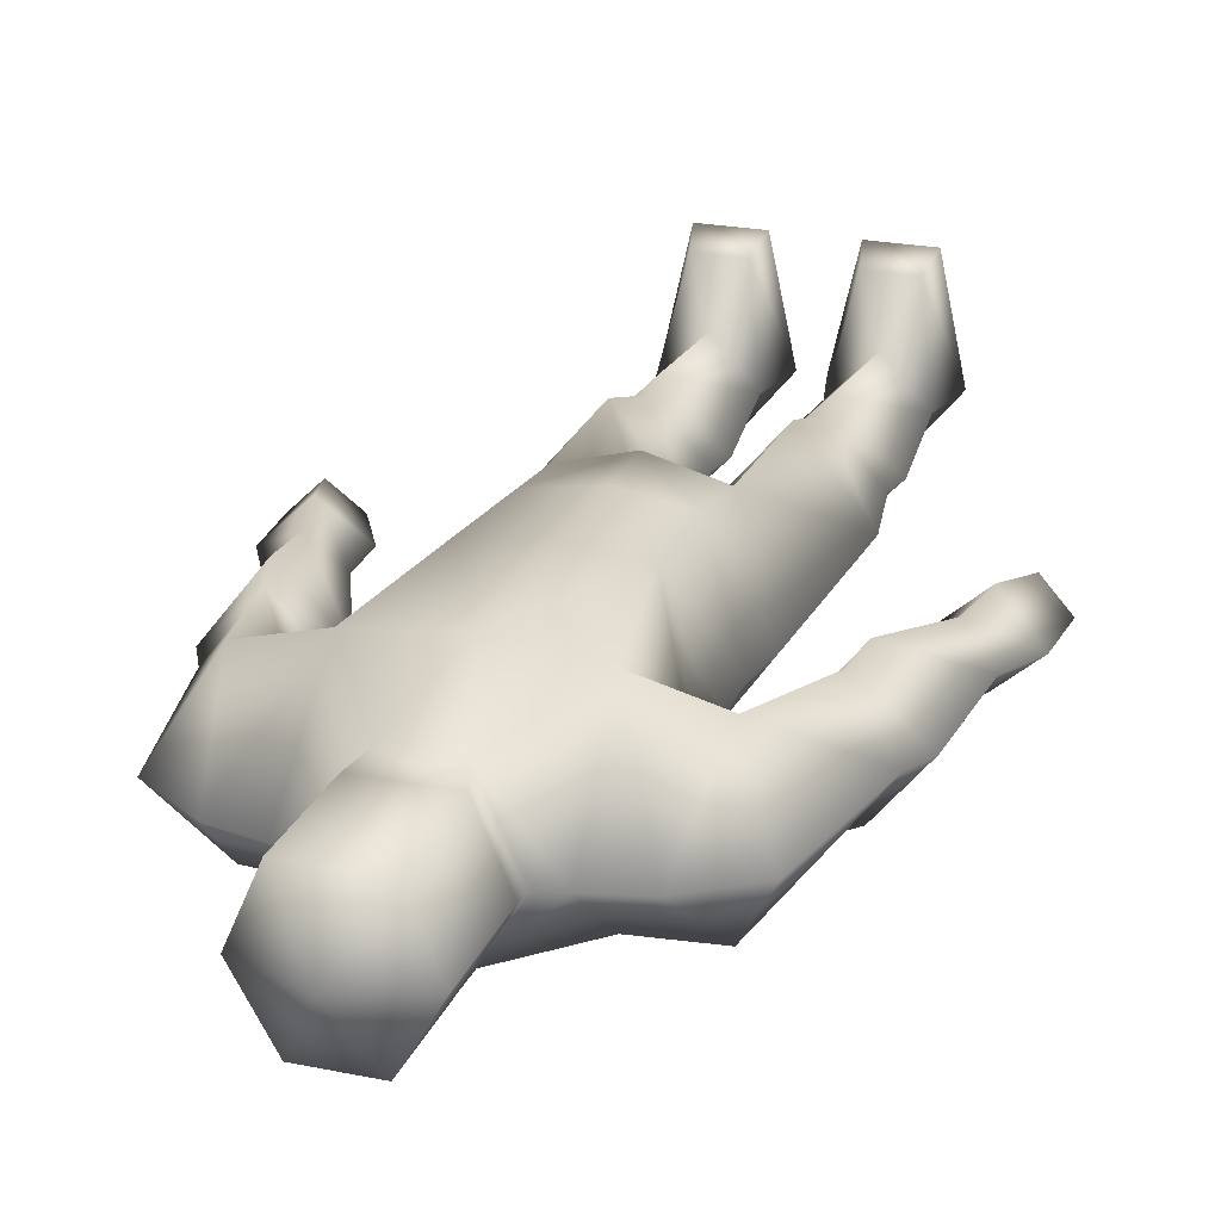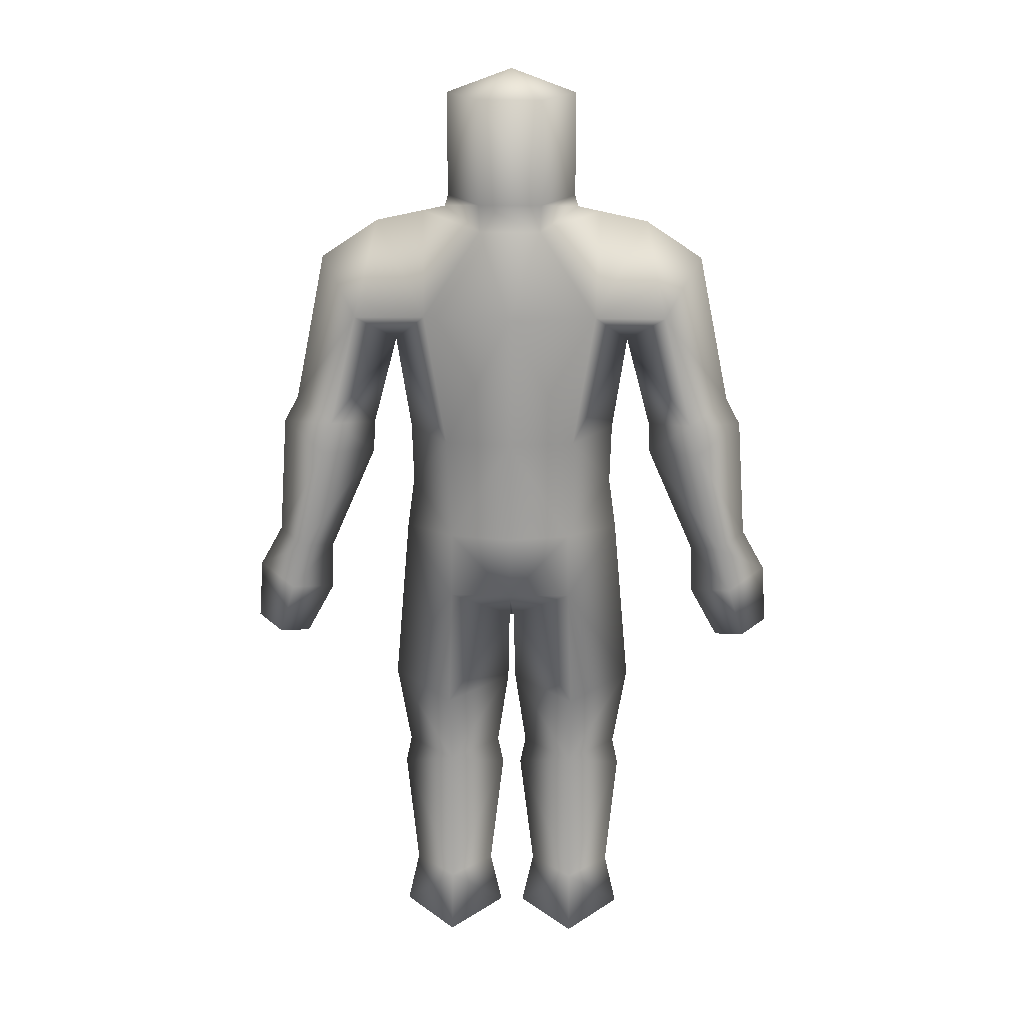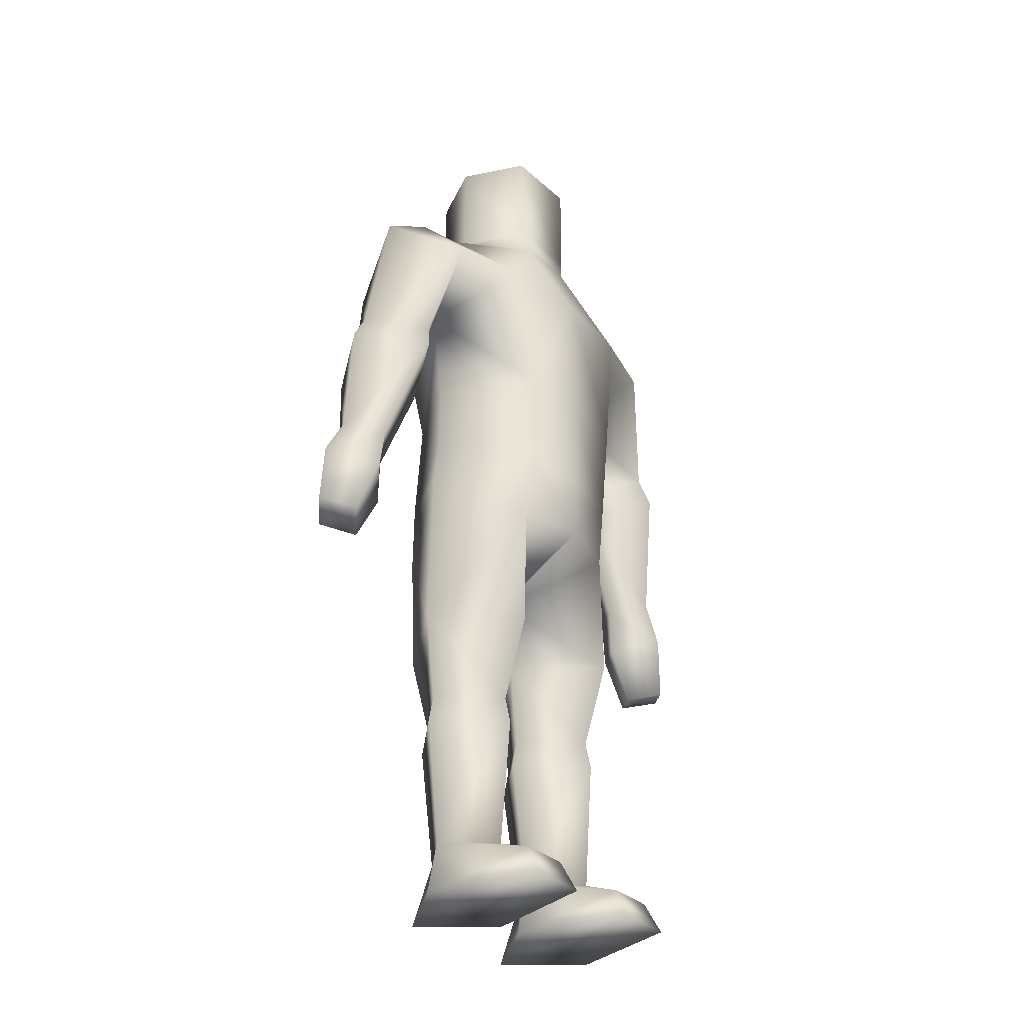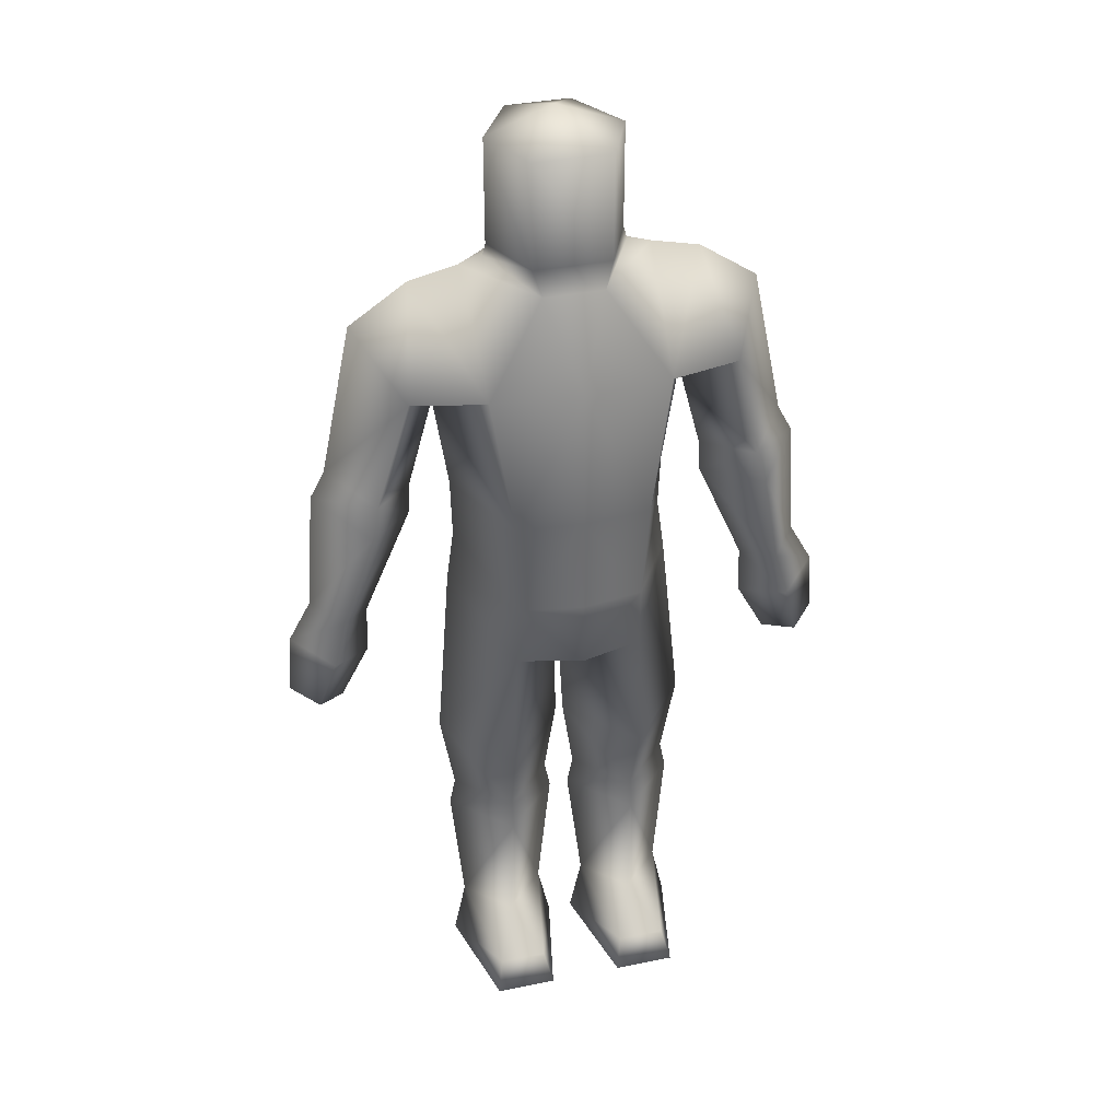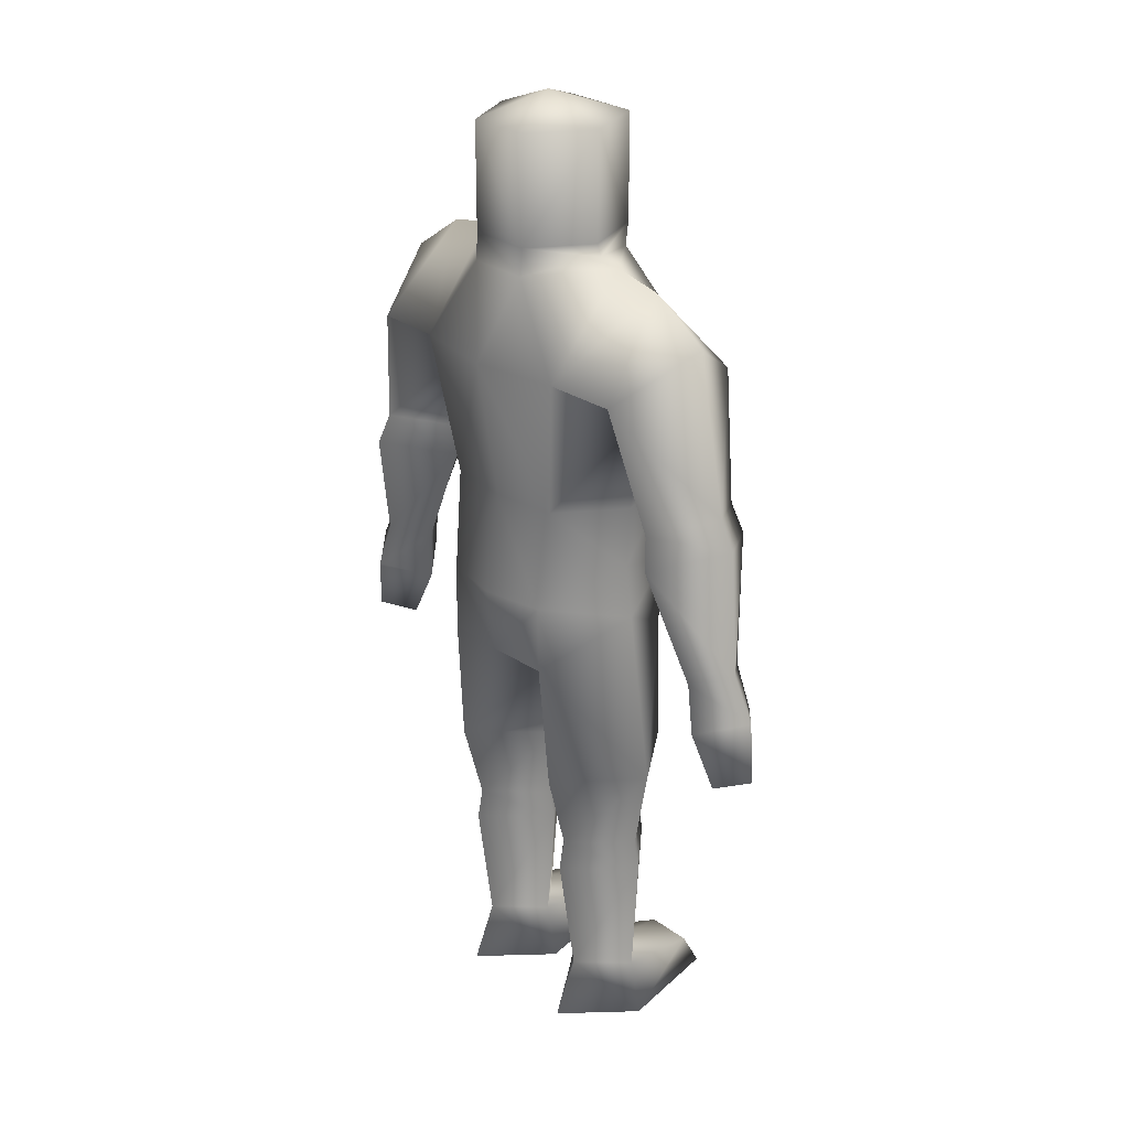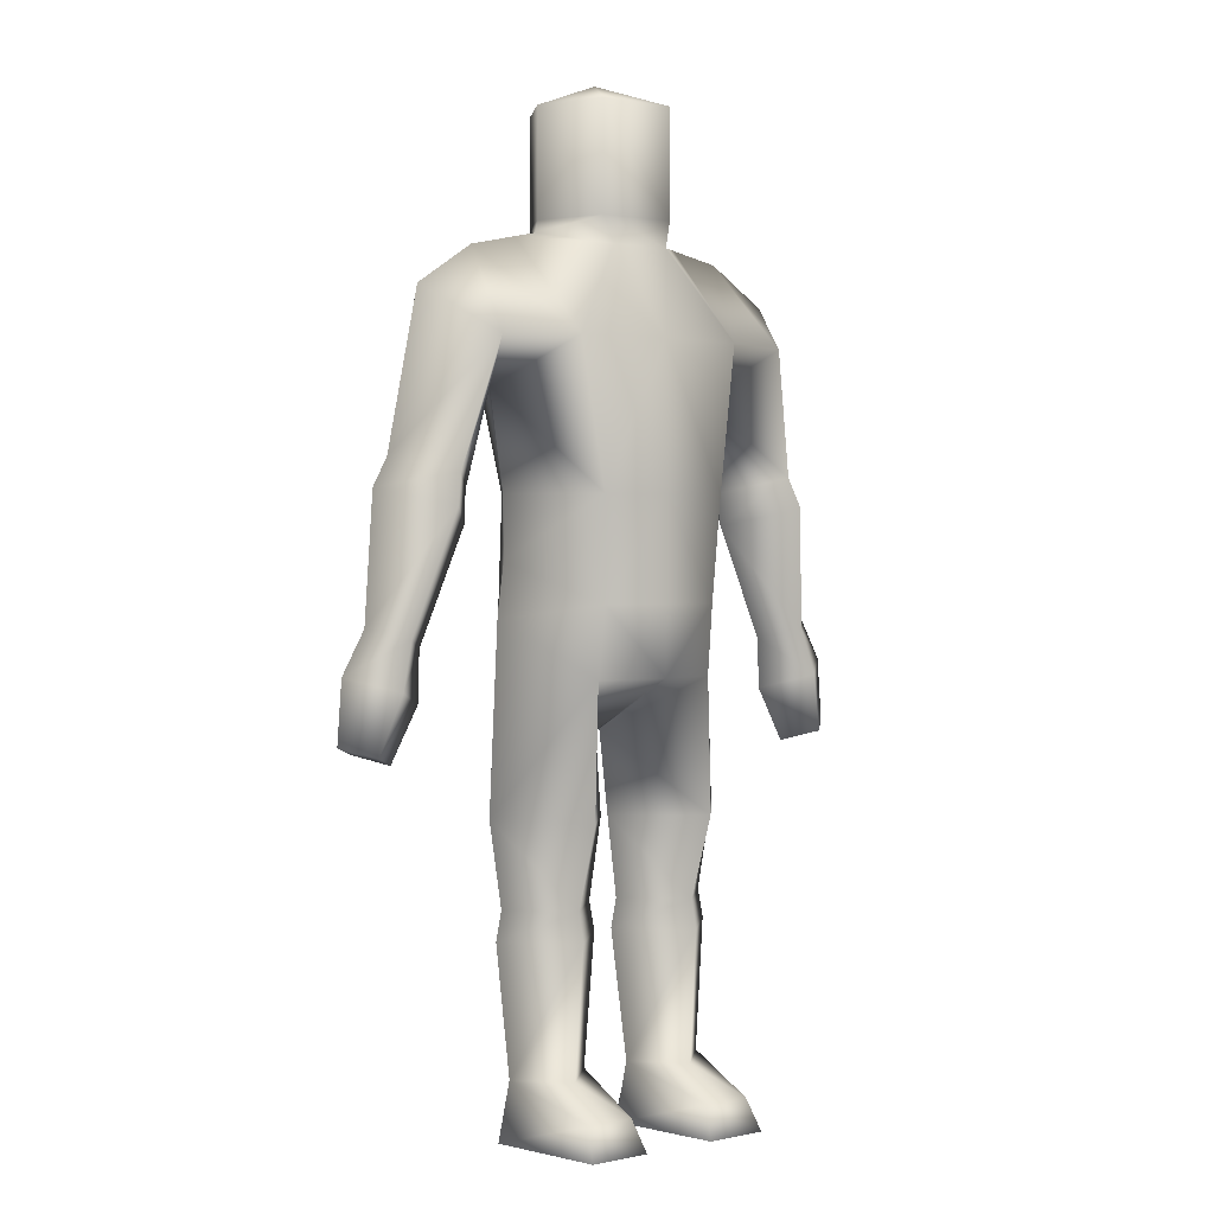
<metadata>
{"format":"obj","ext":"obj","renderer":"f3d","projection":"perspective","resolution":1024,"background":"white","views":[{"elev":23.9,"azim":-161.3,"up":"+Z"},{"elev":19.7,"azim":-178.5,"up":"+Y"},{"elev":-33.2,"azim":-50.7,"up":"+Y"},{"elev":35.5,"azim":-15.0,"up":"+Y"},{"elev":26.7,"azim":-131.6,"up":"+Y"},{"elev":1.6,"azim":-37.0,"up":"+Y"}]}
</metadata>
<code>
o Cube.007
v 0.1183 0.3824 0.1084
v 0.007145 0.5241 0.01879
v 0.02835 0.3824 0.01478
v 0.01771 0.3313 0.01477
v 0.1182 0.3313 0.1196
v 0.2188 0.3313 0.01477
v 0.01771 0.3313 0.01477
v 0.1183 0.3824 -0.0789
v 0.1182 0.3313 -0.09002
v 0.2188 0.3313 0.01477
v 0.1211 0.1017 -0.05695
v 0.1975 0.1017 0.02225
v 0.04469 0.1017 0.02225
v 0.1975 0.1017 0.02225
v 0.1211 0.1014 0.1011
v 0.04469 0.1017 0.02225
v 0.2343 0.5342 0.01881
v 0.2081 0.3824 0.01478
v 0.007145 0.5241 0.01879
v 0.02835 0.3824 0.01478
v 0.2343 0.5342 0.01881
v 0.2081 0.3824 0.01478
v 0.1206 0.5291 0.1555
v 0.003952 0.6689 -0.000258
v 0.1143 0.7634 0.1556
v 0.003952 0.6689 -0.000258
v 0.1206 0.5292 -0.1179
v 0.1131 0.7637 -0.1344
v -0.1211 0.1017 -0.05695
v -0.02236 0.00022 0.02234
v -0.1211 0.000272 -0.09947
v -0.2188 0.3313 0.01477
v -0.1183 0.3824 0.1084
v -0.2081 0.3824 0.01478
v -0.01771 0.3313 0.01477
v -0.1182 0.3313 0.1196
v -0.2188 0.3313 0.01477
v -0.1182 0.3313 -0.09002
v -0.01771 0.3313 0.01477
v -0.1183 0.3824 -0.0789
v -0.02835 0.3824 0.01478
v -0.007145 0.5241 0.01879
v -0.1206 0.5291 0.1555
v -0.1975 0.1017 0.02225
v -0.04469 0.1017 0.02225
v -0.2198 0.00022 0.02234
v -0.1975 0.1017 0.02225
v -0.2343 0.5342 0.01881
v -0.04469 0.1017 0.02225
v -0.1211 0.1014 0.1011
v -0.007145 0.5241 0.01879
v -0.1131 0.7637 -0.1344
v -0 0.764 -0.1391
v -0.003952 0.6689 -0.000258
v -0.1759 0.000244 0.2226
v -0.0789 0.05474 0.1975
v -0.1633 0.05474 0.1975
v -0 0.7643 0.1868
v 0.1111 0.8858 -0.1343
v -0.2198 0.00022 0.02234
v -0.2343 0.5342 0.01881
v -0.1206 0.5292 -0.1179
v 0.1633 0.05474 0.1975
v 0.2198 0.00022 0.02234
v 0.02236 0.00022 0.02234
v 0.2198 0.00022 0.02234
v -0.1114 0.886 0.1705
v -0.1143 0.7634 0.1556
v 0.2052 0.8594 3e-05
v -0.02236 0.00022 0.02234
v -0.06634 0.000244 0.2226
v -0.1922 0.9553 -0.000156
v -0.119 1.066 -0.1123
v -0.1111 0.8858 -0.1343
v -0.1191 1.066 0.1796
v -0.1922 0.9553 -0.000156
v 0.2052 0.8594 3e-05
v 0.1113 0.8859 0.1705
v 0.1759 0.000244 0.2226
v 0.0789 0.05474 0.1975
v 0.06634 0.000244 0.2226
v 0.02236 0.00022 0.02234
v -0.003952 0.6689 -0.000258
v -0.02236 0.00022 0.02234
v -0.4164 1.123 1.1e-05
v -0.2872 1.315 0.1359
v -0.359 1.401 3.3e-05
v -0.2052 0.8594 3e-05
v -0.2223 1.24 0.004157
v -0.1956 1.065 0.003413
v 0.4601 0.648 -0.04893
v 0.5093 0.6633 -0
v 0.4606 0.6471 -0
v -0.2223 1.24 0.004157
v -0.1956 1.065 0.003413
v -1e-06 1.066 -0.1282
v -1e-06 0.8858 -0.1569
v -1e-06 0.8859 0.1885
v -0.2872 1.316 -0.1364
v -0.4164 1.123 1.1e-05
v -0.359 1.401 3.3e-05
v -1e-06 1.318 -0.1689
v 0.1213 1.066 -0.1119
v -1e-06 1.066 0.19
v -0 1.319 0.187
v 0.1922 0.9552 -0.000151
v 0.2226 1.24 0.004127
v 0.1956 1.065 0.003418
v 0.1214 1.066 0.1794
v 0.2226 1.24 0.004127
v 0.1586 1.319 0.1703
v -0.3417 1.098 0.09945
v -0.2701 1.015 0
v -0.2672 1.073 1e-05
v -0.3416 1.098 -0.09956
v -0.4431 1.073 -0
v 0.1587 1.318 -0.1431
v 0.3417 1.098 0.09945
v 0.2872 1.315 0.1359
v 0.4164 1.123 1.1e-05
v 0.359 1.401 3.3e-05
v 0.3416 1.098 -0.09956
v 0.2672 1.073 1e-05
v 0.4164 1.123 1.1e-05
v 0.2872 1.316 -0.1364
v 0.359 1.401 3.3e-05
v 0.2701 1.015 0
v 0.3566 1.044 0.115
v 0.4431 1.073 -0
v 0.2701 1.015 0
v 0.4431 1.073 -0
v 0.408 0.8328 -0.05833
v 0.3568 0.8155 -0
v 0.4589 0.8501 -0
v 0.408 0.8328 0.05833
v 0.4589 0.8501 -0
v 0.3566 1.044 -0.115
v 0.3568 0.8155 -0
v 0.4302 0.7505 0.06903
v 0.5008 0.7742 -0
v 0.4302 0.7505 -0.06903
v 0.3594 0.7264 -0
v 0.5008 0.7742 -0
v 0.4115 0.6302 -0
v 0.5093 0.6633 -0
v 0.3594 0.7264 -0
v 0.4601 0.648 0.04893
v -0.2701 1.015 0
v -0.2672 1.073 1e-05
v -0.4589 0.8501 -0
v -0.3566 1.044 0.115
v -0.4431 1.073 -0
v -0.408 0.8328 -0.05833
v -0.3566 1.044 -0.115
v -0.4589 0.8501 -0
v -0.4302 0.7505 0.06918
v -0.3568 0.8155 -0
v -0.408 0.8328 0.05833
v -0.3568 0.8155 -0
v -0.4302 0.7505 -0.06918
v -0.5009 0.7742 -0
v -0.3594 0.7263 -0
v -0.4601 0.648 -0.04559
v -0.5093 0.6633 -0
v -0.5009 0.7742 -0
v -0.5093 0.6633 -0
v -0.4601 0.648 0.04559
v -0.3594 0.7263 -0
v 0.2546 1.471 -0.001686
v 0.2546 1.471 -0.001686
v -0.1586 1.319 0.1703
v -0.1587 1.318 -0.1431
v -0.2546 1.471 -0.001686
v -0.2546 1.471 -0.001686
v 0.05396 1.474 0.1179
v -0.05396 1.474 0.1179
v -0.1671 1.49 -0.003149
v -0.1253 1.499 -0.004431
v -0.05528 1.473 -0.1203
v 0.1671 1.49 -0.003151
v 0.05529 1.473 -0.1203
v 0.1253 1.499 -0.003952
v 0.05733 1.521 -0.1161
v 0.1194 1.521 -0.0066
v -0.05733 1.521 -0.1161
v -0.06879 1.521 0.1096
v -0.1253 1.499 -0.004431
v -0.1194 1.521 -0.0066
v 0.1253 1.499 -0.003952
v 0.06879 1.521 0.1096
v -0.1194 1.71 -0.0066
v 0.1194 1.71 -0.0066
v 0.06879 1.711 0.1096
v 0.1194 1.71 -0.0066
v -0.1194 1.71 -0.0066
v -0.05733 1.711 -0.1161
v -0.06879 1.711 0.1096
v 0 1.754 -0.008361
v 0.05733 1.711 -0.1161
v 0 1.754 -0.008361
v 0.4115 0.6302 -0
v 0.4606 0.6471 -0
v -0.4606 0.6471 -0
v 0.1671 1.49 -0.003151
v 0.1922 0.9552 -0.000151
v 0.1956 1.065 0.003418
v -0.4115 0.6302 -0
v -0.4606 0.6471 -0
v -0.2052 0.8594 3e-05
v 0.02236 0.00022 0.02234
v -0.1211 0.000272 -0.09947
v -0.06634 0.000244 0.2226
v 0.06634 0.000244 0.2226
v 0.1211 0.000272 -0.09947
v -0.4115 0.6302 -0
v -0.1671 1.49 -0.003149
v -0.02835 0.3824 0.01478
v -0.2081 0.3824 0.01478
v 0.1211 0.000272 -0.09947
v 0.2672 1.073 1e-05
v -0.1194 1.521 -0.0066
v 0.1194 1.521 -0.0066
f 1 2 3
f 1 4 5
f 6 1 5
f 7 8 9
f 8 10 9
f 11 10 12
f 7 11 13
f 14 5 15
f 5 16 15
f 17 1 18
f 19 8 20
f 8 21 22
f 23 24 2
f 17 25 23
f 26 27 19
f 28 21 27
f 29 30 31
f 32 33 34
f 35 33 36
f 29 37 38
f 39 40 41
f 33 42 43
f 44 36 32
f 37 40 38
f 29 39 45
f 29 46 47
f 33 48 34
f 49 36 50
f 40 51 41
f 52 53 54
f 55 56 57
f 24 25 58
f 53 59 28
f 60 57 44
f 40 61 62
f 28 26 53
f 63 64 14
f 11 65 13
f 66 11 12
f 58 67 68
f 59 69 28
f 70 56 71
f 72 73 74
f 75 76 67
f 77 78 25
f 79 80 81
f 82 80 16
f 83 58 68
f 84 55 60
f 15 63 14
f 16 80 15
f 80 63 15
f 85 86 87
f 56 50 57
f 67 88 68
f 50 44 57
f 49 50 56
f 61 52 62
f 89 73 90
f 91 92 93
f 75 94 95
f 74 96 97
f 58 78 98
f 99 100 101
f 73 102 96
f 59 96 103
f 104 67 98
f 78 104 98
f 105 75 104
f 103 106 59
f 103 107 108
f 109 110 111
f 112 113 114
f 115 116 100
f 103 102 117
f 109 105 104
f 89 115 99
f 112 94 86
f 110 118 119
f 119 120 121
f 107 122 123
f 124 125 126
f 118 127 128
f 129 122 124
f 122 130 123
f 118 131 120
f 130 132 133
f 128 134 131
f 127 135 128
f 136 137 129
f 138 139 135
f 140 132 136
f 133 141 142
f 135 143 134
f 92 141 140
f 142 91 144
f 139 145 143
f 146 147 139
f 83 24 58
f 148 115 149
f 150 151 152
f 148 153 154
f 154 155 116
f 156 157 158
f 152 112 85
f 159 160 153
f 153 161 155
f 158 113 151
f 162 163 160
f 160 164 161
f 165 158 150
f 48 68 88
f 62 54 51
f 166 156 165
f 167 168 156
f 74 53 52
f 43 83 68
f 110 119 111
f 117 125 107
f 119 121 169
f 111 119 169
f 117 170 125
f 125 170 126
f 94 171 86
f 172 89 99
f 86 173 87
f 171 173 86
f 172 99 174
f 99 101 174
f 175 176 105
f 105 111 175
f 171 105 176
f 177 178 179
f 180 117 181
f 102 181 117
f 102 172 179
f 181 102 179
f 182 183 184
f 178 185 179
f 175 186 176
f 179 183 181
f 187 186 188
f 189 190 175
f 186 191 188
f 190 192 193
f 183 194 184
f 185 195 196
f 190 197 186
f 197 193 198
f 199 196 200
f 191 197 198
f 193 192 198
f 194 199 200
f 196 195 200
f 147 201 202
f 167 166 203
f 204 189 175
f 54 53 26
f 109 205 206
f 163 207 208
f 209 74 52
f 210 64 79
f 60 211 84
f 84 212 55
f 79 213 210
f 210 214 64
f 144 91 93
f 145 147 202
f 164 163 208
f 215 167 203
f 216 171 176
f 187 216 176
f 182 180 181
f 177 172 174
f 204 111 169
f 180 170 117
f 177 179 172
f 216 173 171
f 204 175 111
f 185 199 183
f 1 23 2
f 1 3 4
f 6 18 1
f 7 20 8
f 8 22 10
f 11 9 10
f 7 9 11
f 14 6 5
f 5 4 16
f 17 23 1
f 19 27 8
f 8 27 21
f 23 25 24
f 17 77 25
f 26 28 27
f 28 69 21
f 29 45 30
f 32 36 33
f 35 217 33
f 29 47 37
f 39 38 40
f 33 217 42
f 44 50 36
f 37 218 40
f 29 38 39
f 29 31 46
f 33 43 48
f 49 35 36
f 40 62 51
f 55 71 56
f 53 97 59
f 60 55 57
f 40 218 61
f 63 79 64
f 11 219 65
f 66 219 11
f 58 98 67
f 59 106 69
f 70 49 56
f 72 90 73
f 75 95 76
f 77 205 78
f 79 63 80
f 82 81 80
f 85 112 86
f 67 76 88
f 61 209 52
f 89 172 73
f 75 171 94
f 74 73 96
f 58 25 78
f 99 115 100
f 73 172 102
f 59 97 96
f 104 75 67
f 78 109 104
f 105 171 75
f 103 108 106
f 103 117 107
f 109 206 110
f 112 151 113
f 115 154 116
f 103 96 102
f 109 111 105
f 89 149 115
f 112 114 94
f 110 220 118
f 119 118 120
f 107 125 122
f 124 122 125
f 118 220 127
f 129 137 122
f 122 137 130
f 118 128 131
f 130 137 132
f 128 135 134
f 127 138 135
f 136 132 137
f 138 146 139
f 140 141 132
f 133 132 141
f 135 139 143
f 92 91 141
f 142 141 91
f 139 147 145
f 146 201 147
f 148 154 115
f 150 158 151
f 148 159 153
f 154 153 155
f 156 168 157
f 152 151 112
f 159 162 160
f 153 160 161
f 158 157 113
f 162 207 163
f 160 163 164
f 165 156 158
f 48 43 68
f 62 52 54
f 166 167 156
f 167 215 168
f 74 97 53
f 43 42 83
f 182 181 183
f 178 221 185
f 175 190 186
f 179 185 183
f 187 176 186
f 189 222 190
f 186 197 191
f 190 222 192
f 183 199 194
f 185 221 195
f 190 193 197
f 109 78 205
f 209 72 74
f 185 196 199

</code>
